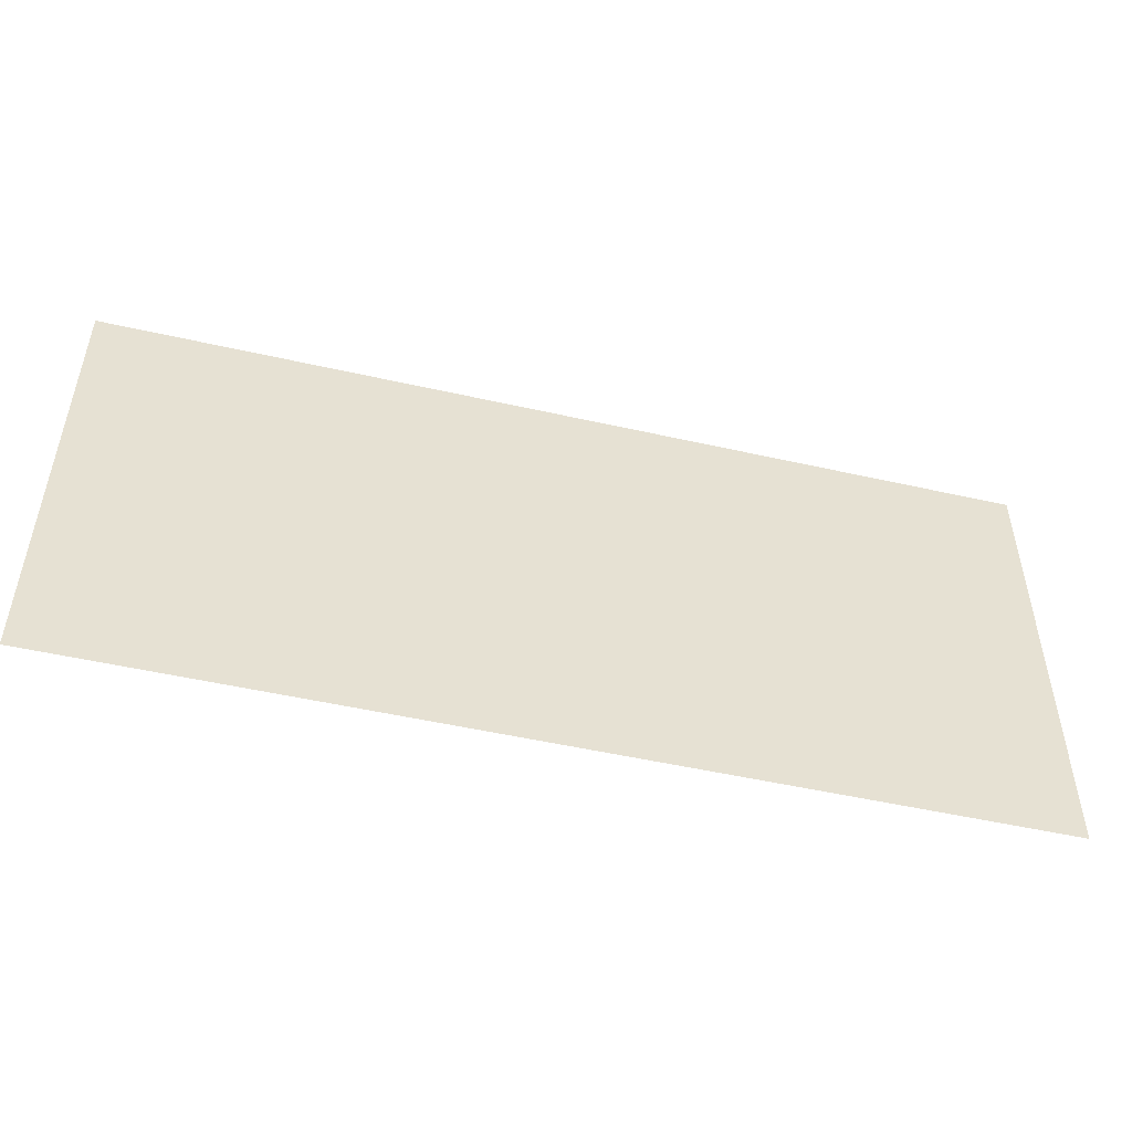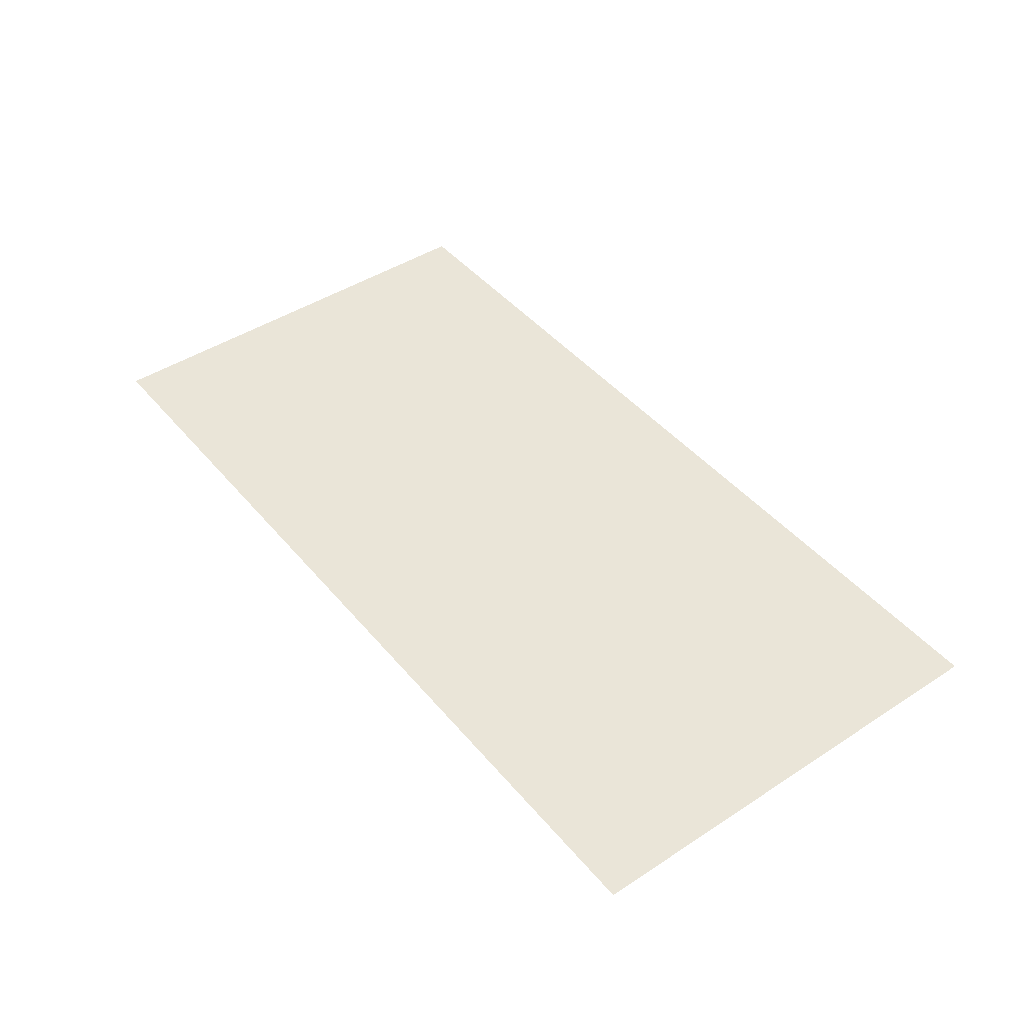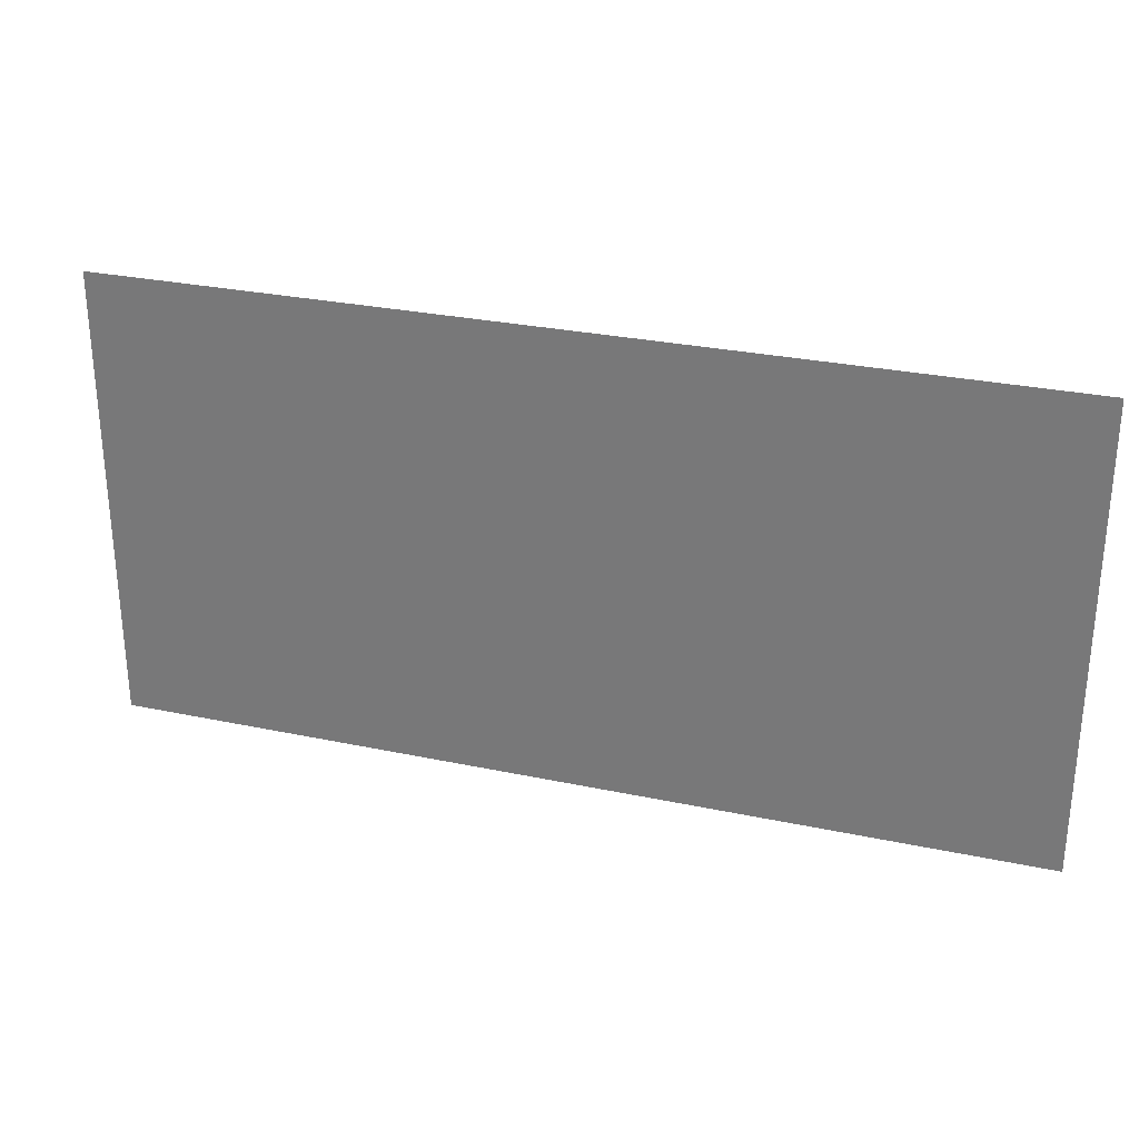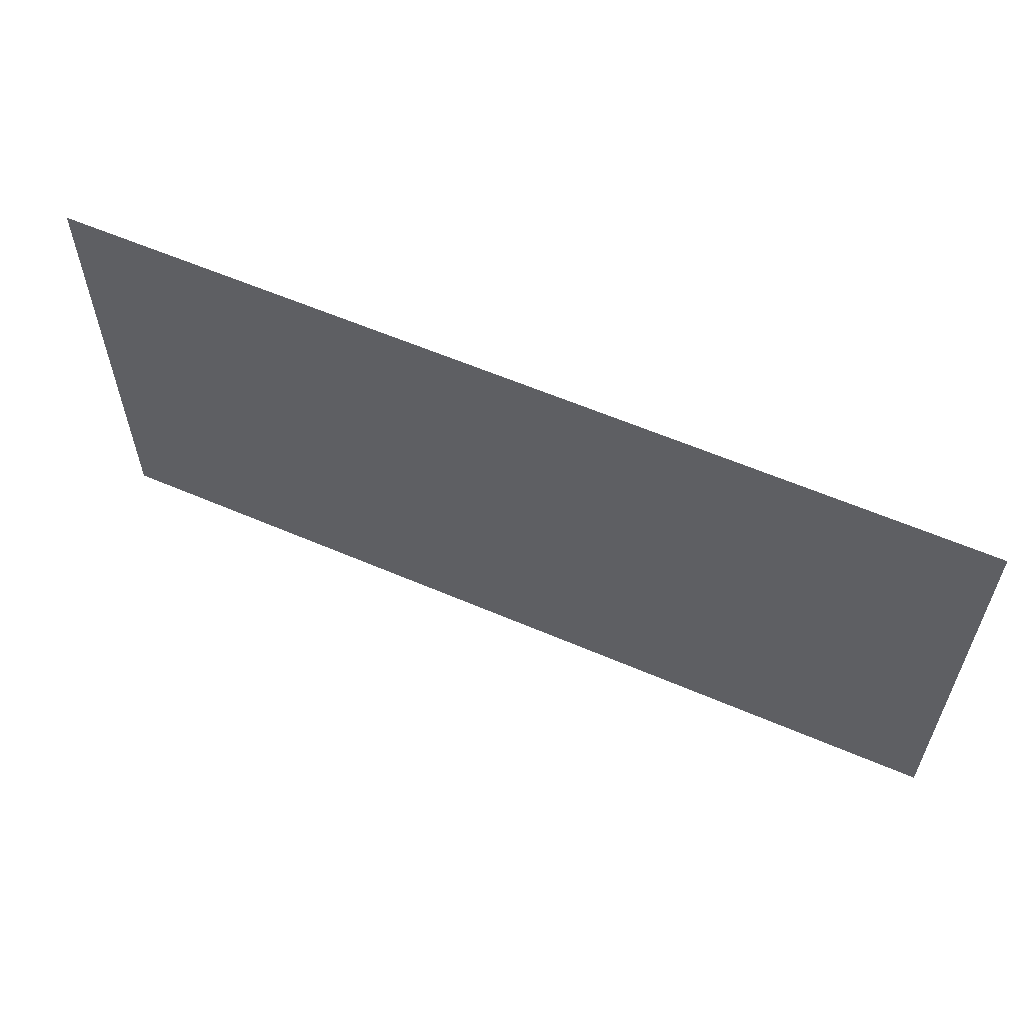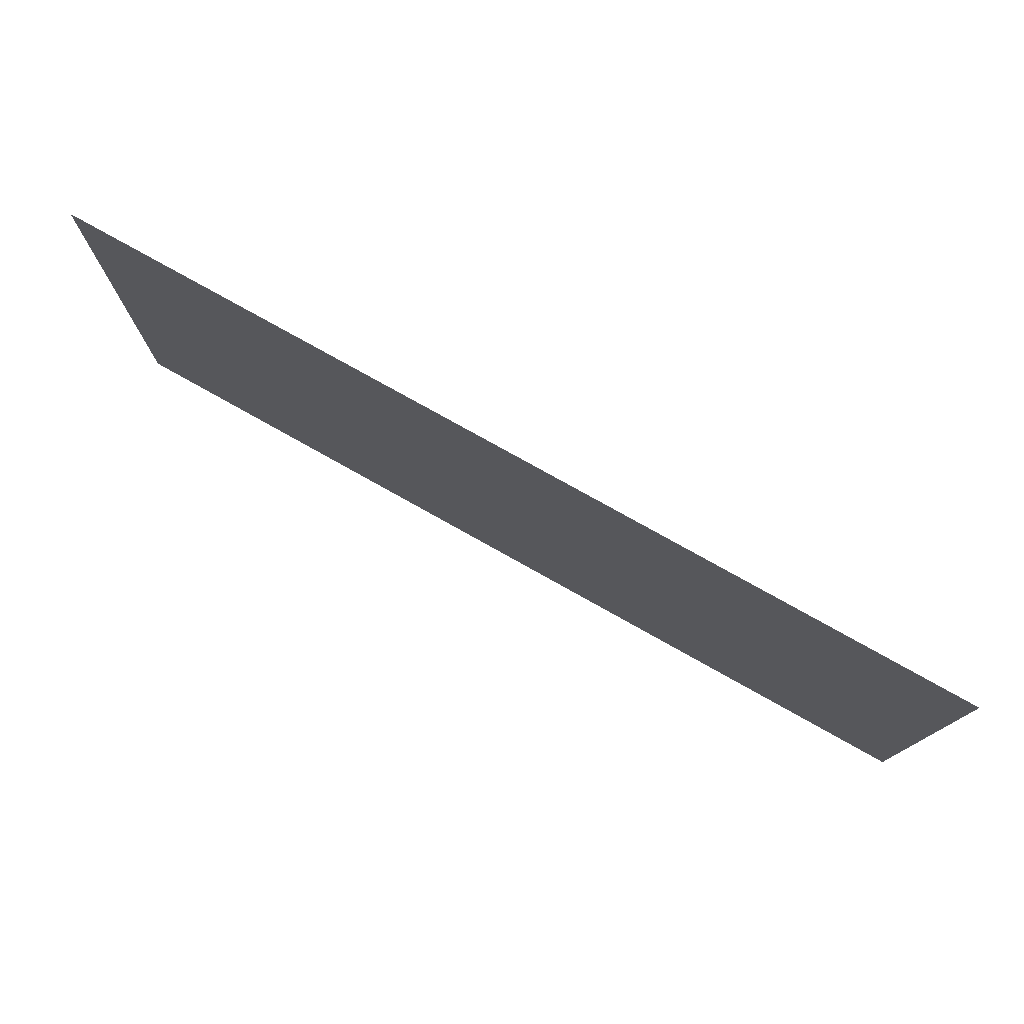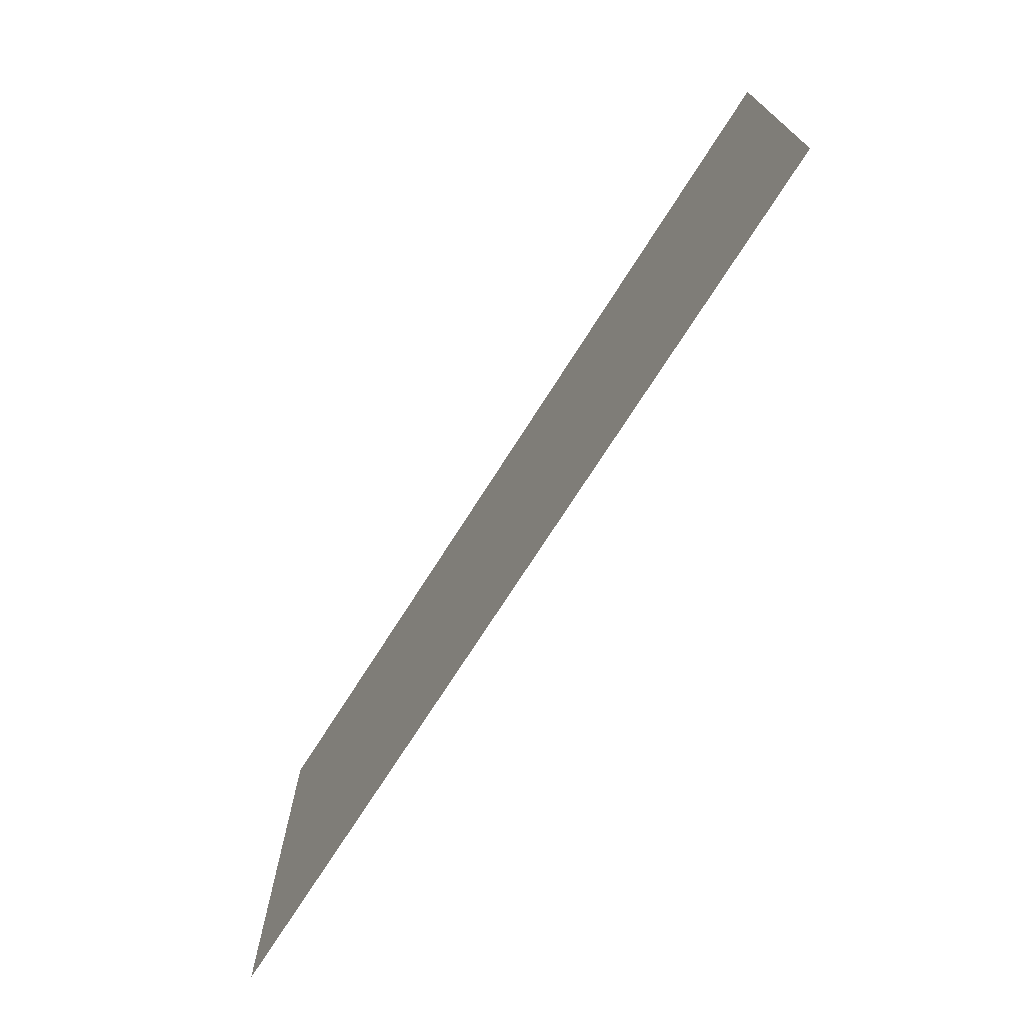
<metadata>
{"format":"obj","ext":"obj","renderer":"f3d","projection":"perspective","resolution":1024,"background":"white","views":[{"elev":-50.2,"azim":166.0,"up":"+Y"},{"elev":44.7,"azim":52.9,"up":"+Z"},{"elev":28.5,"azim":-162.3,"up":"+Y"},{"elev":59.1,"azim":-156.1,"up":"+Y"},{"elev":77.1,"azim":-150.7,"up":"+Y"},{"elev":-72.4,"azim":-122.4,"up":"+Y"}]}
</metadata>
<code>
o Gameover
v -4 0 0
v 4 0 0
v 4 4 0
v -4 4 0
f 3 4 1
f 2 3 1

</code>
